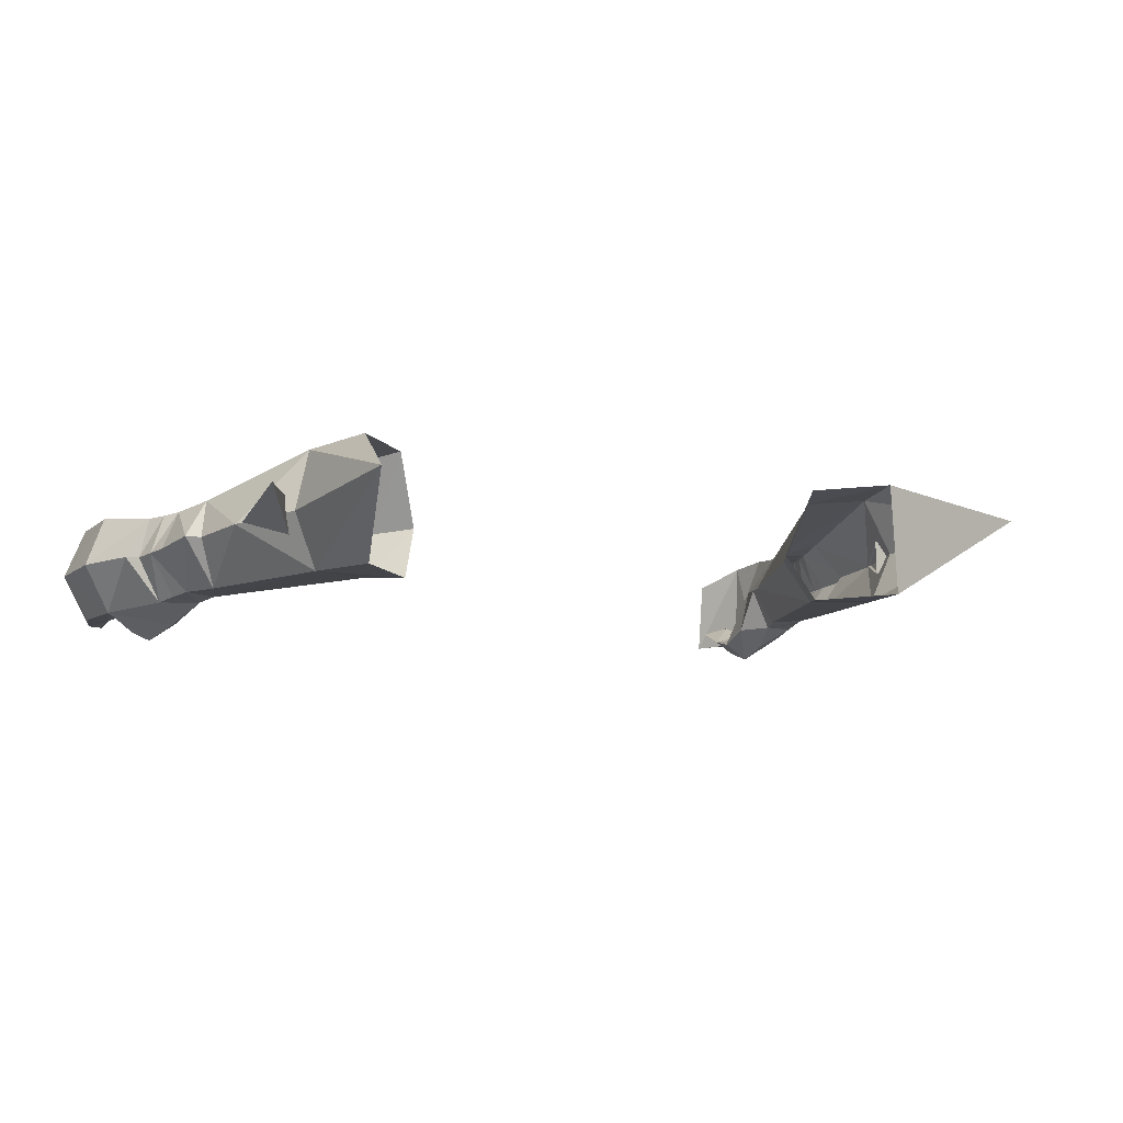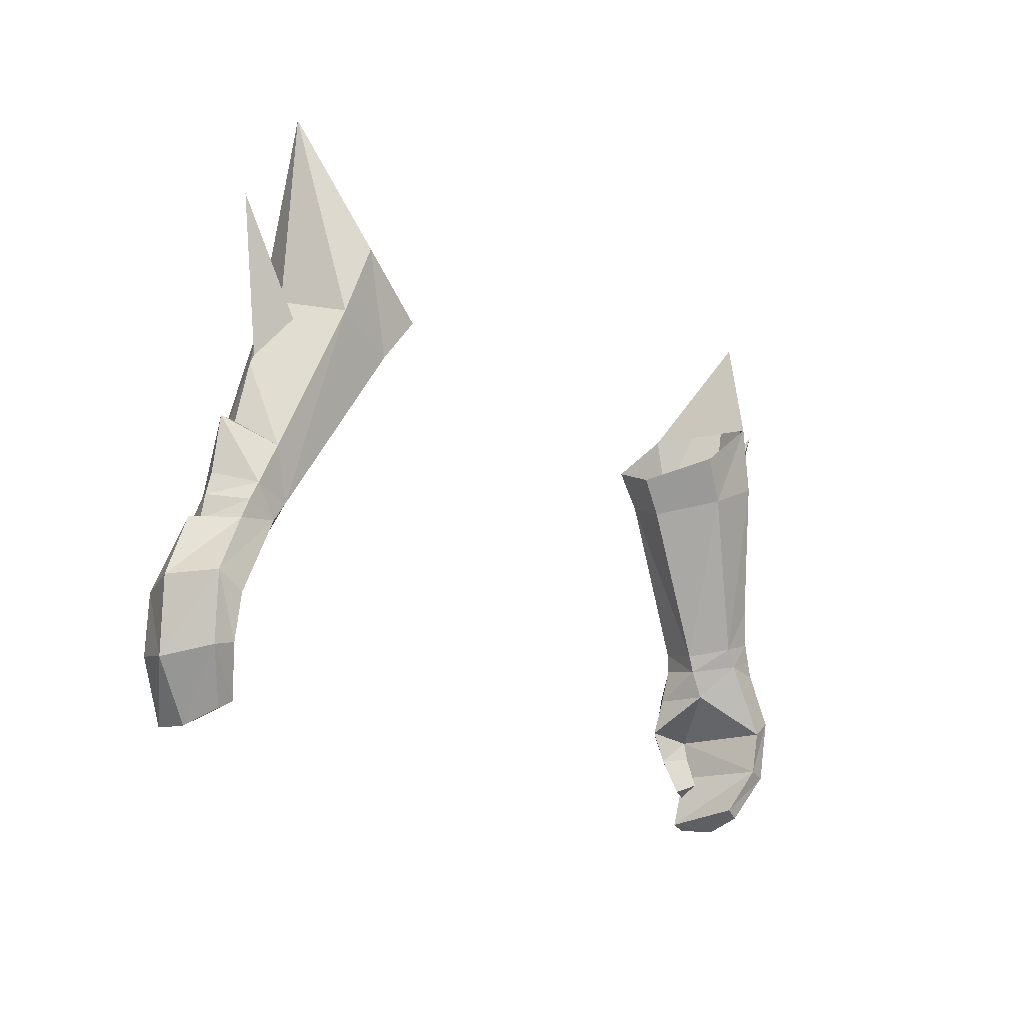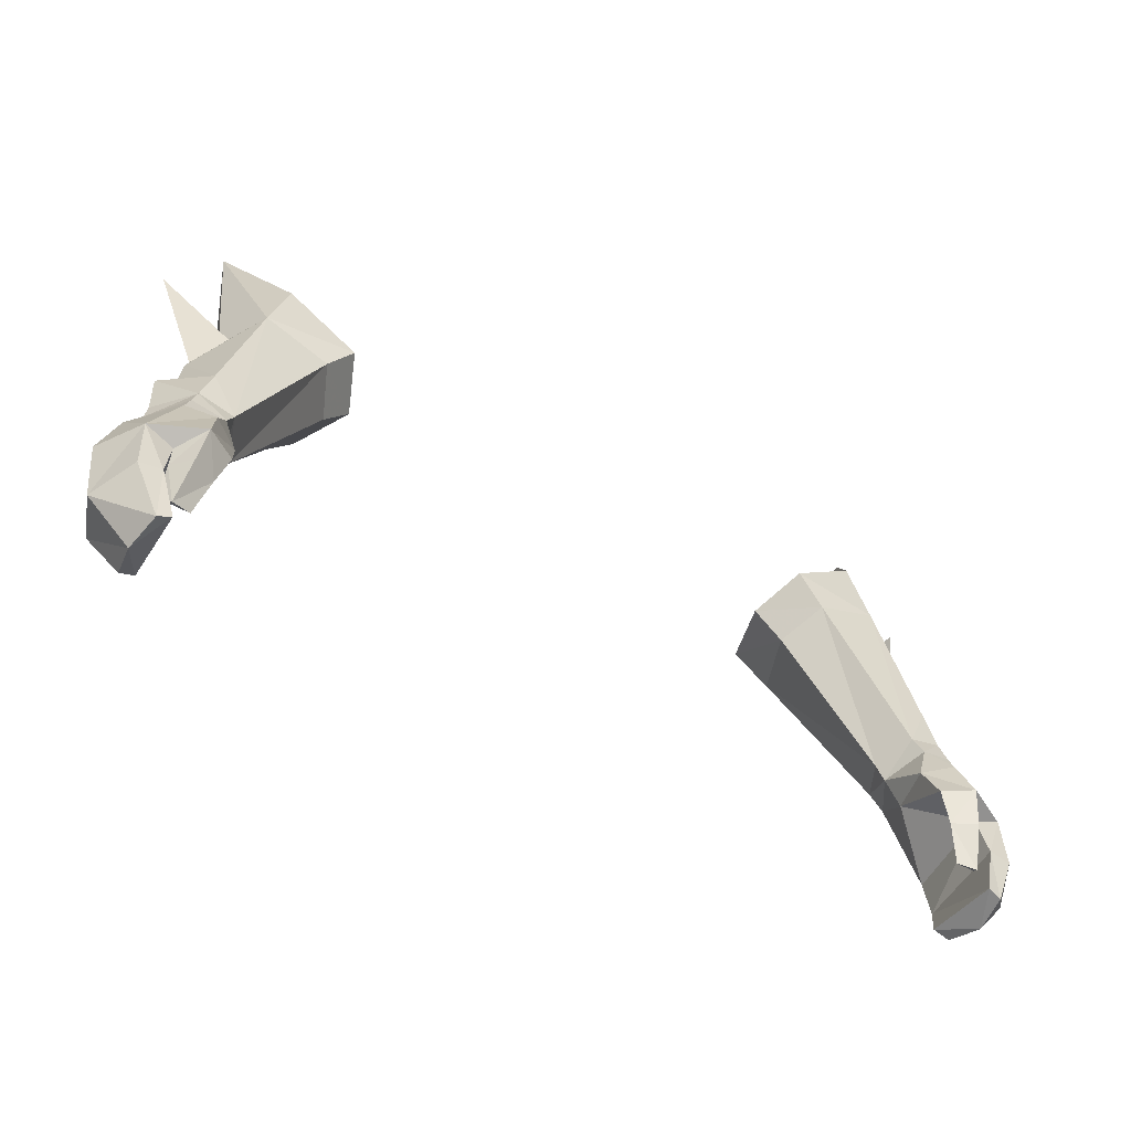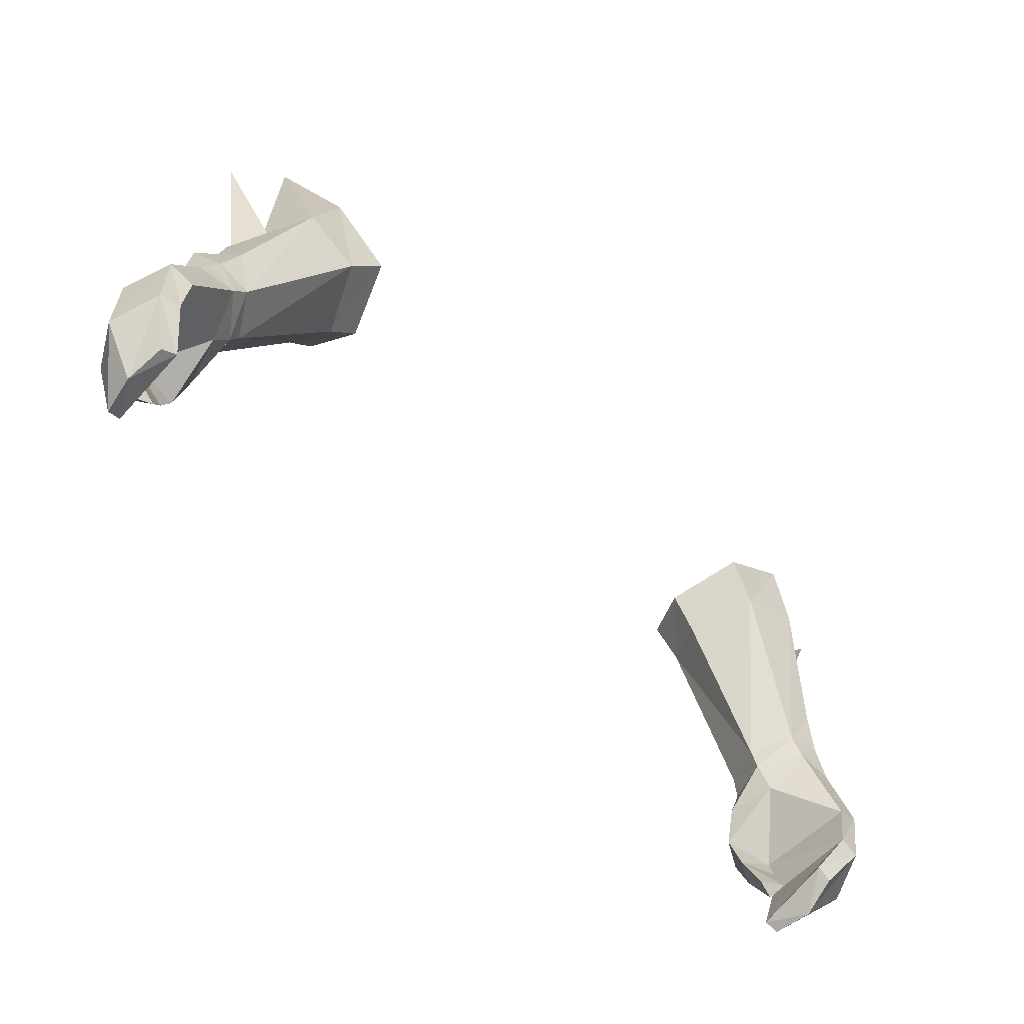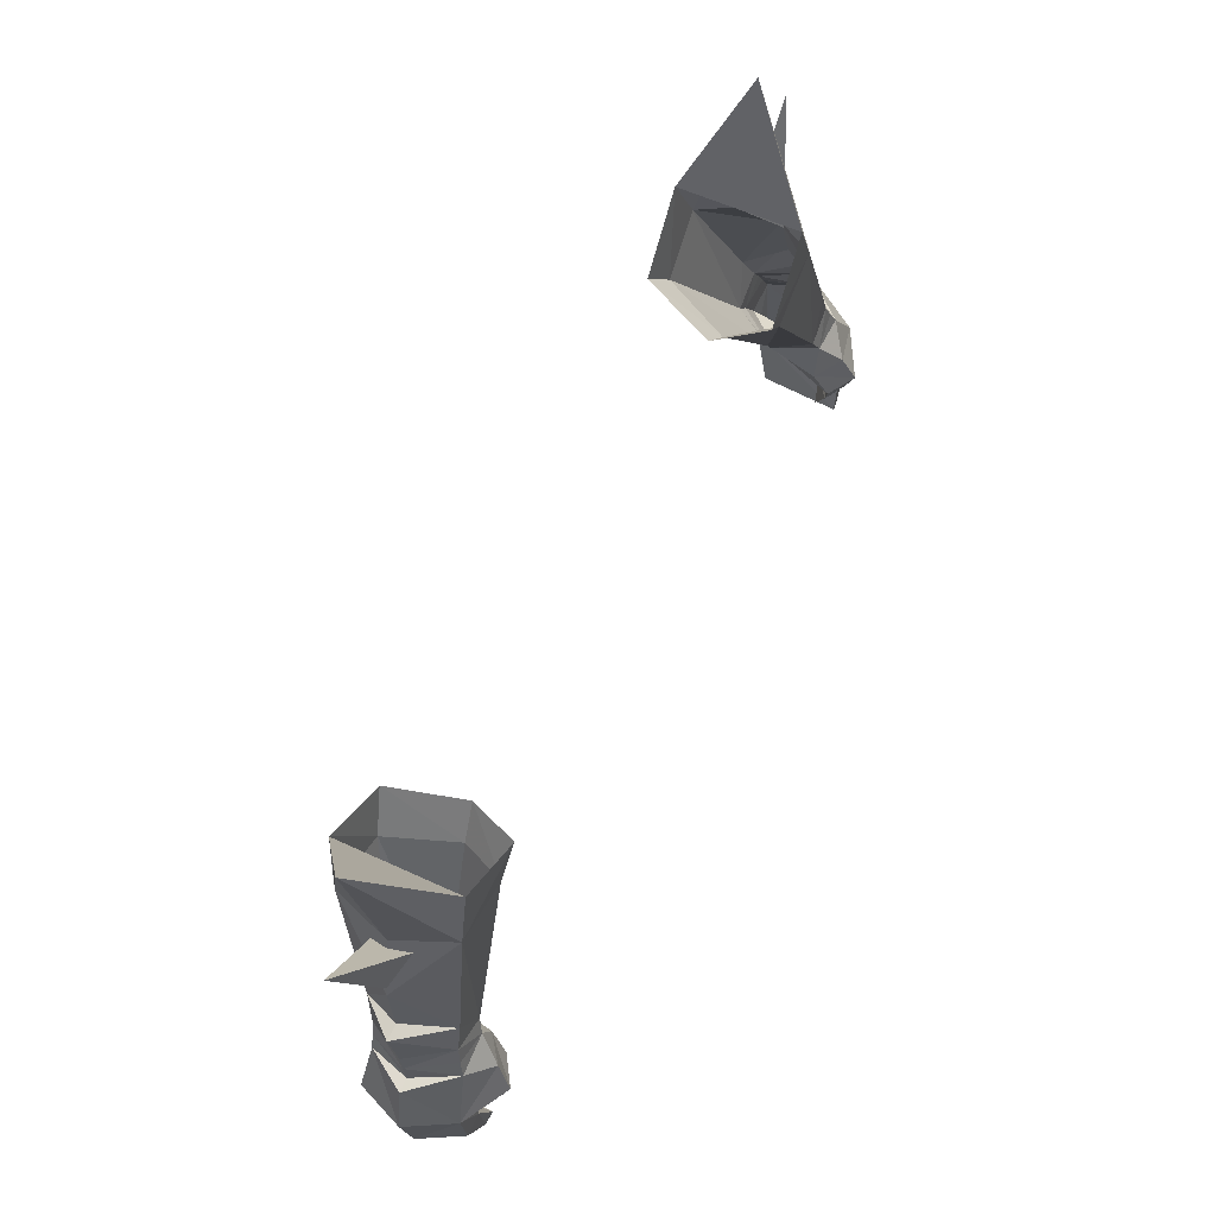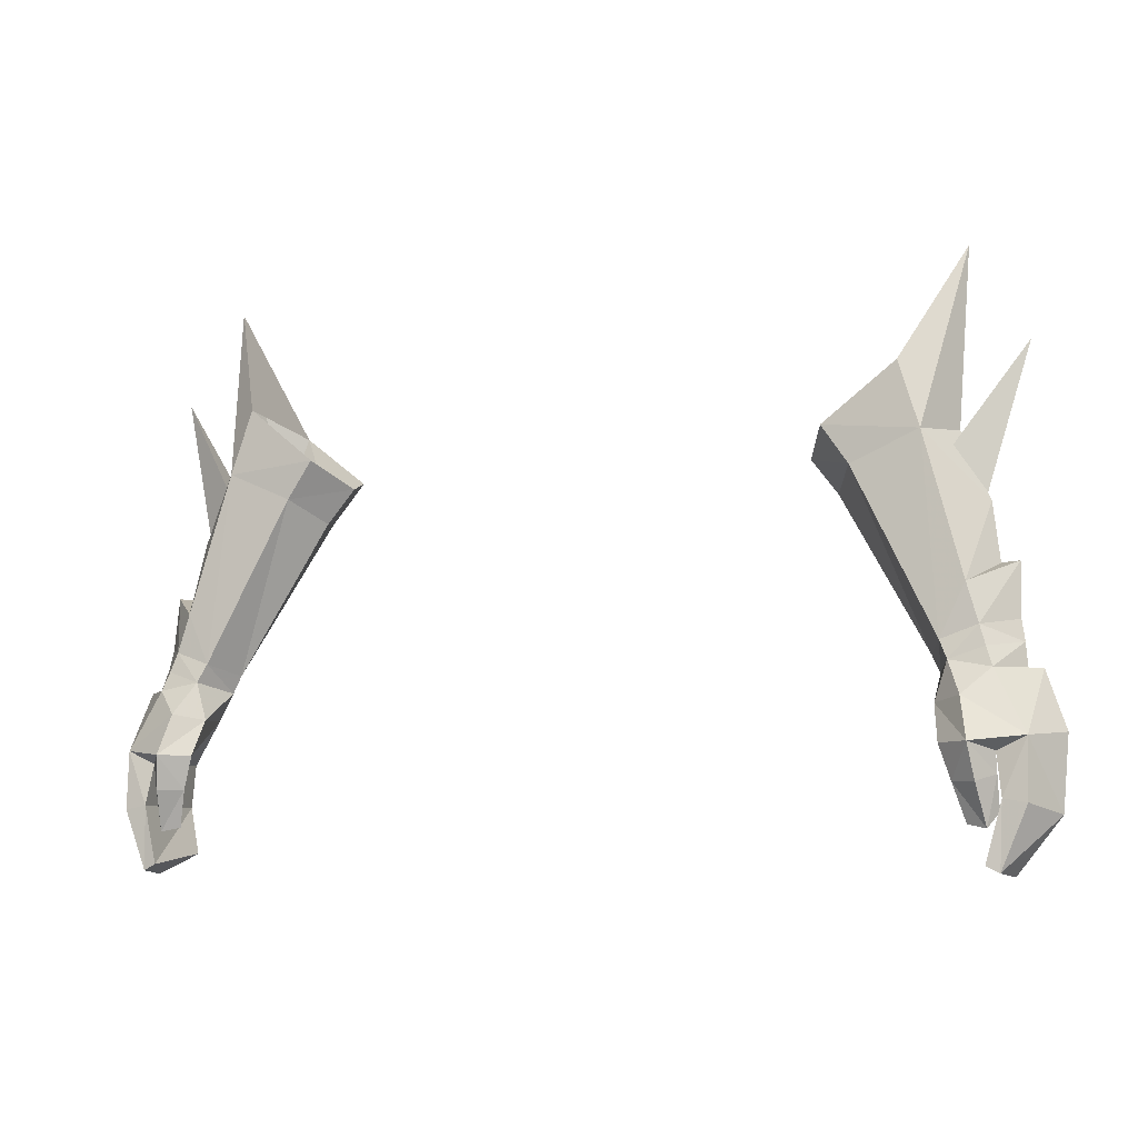
<metadata>
{"format":"obj","ext":"obj","renderer":"f3d","projection":"perspective","resolution":1024,"background":"white","views":[{"elev":-5.3,"azim":-34.2,"up":"+Y"},{"elev":-16.8,"azim":128.0,"up":"+Z"},{"elev":-51.4,"azim":-31.4,"up":"+Z"},{"elev":-65.6,"azim":138.1,"up":"+Z"},{"elev":68.2,"azim":-64.8,"up":"+Z"},{"elev":-7.1,"azim":21.5,"up":"+Z"}]}
</metadata>
<code>
g robber_glove_male_37510
v -17.49 1.645 49.56
v -19.17 1.768 50.17
v -17.88 1.395 48.69
v -19.46 1.588 49.24
v -20.57 3.729 50.49
v -19.55 5.559 49.96
v -20.74 3.586 49.51
v -19.93 5.444 49.14
v -17.13 3.533 48.28
v -16.75 3.588 49.1
v -18.44 5.419 48.54
v -17.84 5.485 49.42
v -18.44 5.419 48.54
v -20.3 5.362 48.27
v -19.93 5.444 49.14
v -20.85 3.451 48.41
v -19.76 1.359 48.34
v -20.74 3.586 49.51
v -19.46 1.588 49.24
v -17.59 0.5476 45.22
v -17.32 1.302 46.9
v -18.94 -0.3081 45.25
v -18.57 0.3792 47.16
v -19.16 0.1444 43.63
v -19.88 1.209 43.93
v -19.87 1.041 44.88
v -17.59 0.5476 45.22
v -18.07 0.7757 43.65
v -19.87 1.041 44.88
v -19.88 1.209 43.93
v -19.44 1.061 41.73
v -19.86 1.712 42.4
v -18.57 1.336 41.91
v -19.86 1.712 42.4
v -20.35 5.636 44.96
v -20.35 5.298 42.89
v -21.58 5.495 45.73
v -21.35 5.174 42.65
v -22.26 2.907 42.29
v -22.48 3.223 45.7
v -19.34 4.287 40.7
v -20.04 4.189 40.32
v -20.32 2.429 39.75
v -21.21 0.9625 45.5
v -20.14 0.7409 42.94
v -21.19 0.7724 42.76
v -19.42 0.5471 40.22
v -20.03 0.6199 39.92
v -19.42 0.5471 40.22
v -20.14 0.7409 42.94
v -20.04 4.189 40.32
v -20.32 2.429 39.75
v -18.07 0.7757 43.65
v -18.57 1.336 41.91
v -13.95 7.519 56.82
v -16.84 7.774 58.11
v -18.91 5.968 51.68
v -13.62 2.202 57.29
v -12.61 4.351 56.34
v -18.62 1.842 51.99
v -16.74 2.266 58.66
v -12.54 7.962 58.82
v -15.75 8.218 61.29
v -12.41 2.137 59.07
v -11.33 4.55 57.98
v -18.28 5.896 67.37
v -15.75 2.424 61.75
v -17.85 3.527 46.96
v -17.88 1.395 48.69
v -17.13 3.533 48.28
v -17.32 1.302 46.9
v -17.13 3.533 48.28
v -19.44 1.061 41.73
v -20.03 0.6199 39.92
v -20.53 4.106 53.02
v -21.52 3.447 48.38
v -19.3 4.48 55.68
v -17.92 4.871 58.9
v -18.62 1.842 51.99
v -19.7 4.105 52.95
v -20.53 4.106 53.02
v -18.91 5.968 51.68
v -15.75 8.218 61.29
v -18.28 5.896 67.37
v -15.75 2.424 61.75
v -19.7 4.105 52.95
v -17.75 3.849 58.04
v -20.97 5.502 62.86
v -19.09 4.516 55.91
v -17.88 5.667 57.81
v -20.97 5.502 62.86
v -17.75 3.849 58.04
v -17.88 5.667 57.81
v 17.37 1.645 49.56
v 17.75 1.395 48.69
v 19.04 1.768 50.17
v 19.33 1.588 49.24
v 20.45 3.729 50.49
v 20.61 3.586 49.51
v 19.42 5.559 49.96
v 19.81 5.444 49.14
v 17 3.533 48.28
v 16.62 3.588 49.1
v 18.31 5.419 48.54
v 17.71 5.485 49.42
v 18.31 5.419 48.54
v 19.81 5.444 49.14
v 20.17 5.362 48.27
v 20.72 3.451 48.41
v 20.61 3.586 49.51
v 19.63 1.359 48.34
v 19.33 1.588 49.24
v 17.46 0.5476 45.22
v 18.81 -0.308 45.25
v 17.19 1.302 46.9
v 18.44 0.3792 47.16
v 19.03 0.1444 43.63
v 19.75 1.209 43.93
v 19.74 1.042 44.88
v 17.46 0.5476 45.22
v 19.74 1.042 44.88
v 17.95 0.7757 43.65
v 19.75 1.209 43.93
v 19.31 1.061 41.73
v 19.74 1.712 42.4
v 18.44 1.336 41.91
v 19.74 1.712 42.4
v 20.22 5.636 44.96
v 21.45 5.495 45.73
v 20.23 5.298 42.89
v 21.22 5.174 42.65
v 22.35 3.223 45.7
v 22.13 2.907 42.29
v 19.21 4.287 40.7
v 19.91 4.189 40.32
v 20.19 2.429 39.75
v 20.01 0.7409 42.94
v 21.08 0.9626 45.5
v 21.06 0.7724 42.76
v 19.3 0.5472 40.22
v 19.9 0.62 39.92
v 19.3 0.5472 40.22
v 20.01 0.7409 42.94
v 19.91 4.189 40.32
v 20.19 2.429 39.75
v 17.95 0.7757 43.65
v 18.44 1.336 41.91
v 13.82 7.519 56.82
v 16.71 7.774 58.11
v 18.79 5.968 51.68
v 13.49 2.202 57.29
v 12.48 4.351 56.34
v 18.5 1.842 51.99
v 16.62 2.266 58.66
v 12.41 7.963 58.82
v 15.62 8.219 61.29
v 12.28 2.137 59.07
v 11.2 4.55 57.98
v 18.16 5.896 67.37
v 15.63 2.424 61.75
v 17.72 3.527 46.96
v 17.75 1.395 48.69
v 17 3.533 48.28
v 17.19 1.302 46.9
v 17 3.533 48.28
v 19.31 1.061 41.73
v 19.9 0.62 39.92
v 20.4 4.107 53.02
v 21.39 3.447 48.38
v 17.79 4.871 58.9
v 19.18 4.48 55.68
v 18.5 1.842 51.99
v 20.4 4.107 53.02
v 19.57 4.105 52.95
v 18.79 5.968 51.68
v 15.62 8.219 61.29
v 15.63 2.424 61.75
v 18.16 5.896 67.37
v 19.57 4.105 52.95
v 17.62 3.849 58.04
v 18.96 4.516 55.91
v 20.84 5.503 62.86
v 17.75 5.667 57.81
v 17.62 3.849 58.04
v 20.84 5.503 62.86
v 17.75 5.667 57.81
f 1 2 3
f 3 2 4
f 5 6 7
f 7 6 8
f 3 9 1
f 1 9 10
f 4 2 7
f 7 2 5
f 11 12 9
f 9 12 10
f 8 6 11
f 11 6 12
f 13 14 15
f 16 17 18
f 18 17 19
f 20 21 22
f 22 21 23
f 24 22 25
f 25 22 26
f 27 28 29
f 29 28 30
f 24 25 31
f 31 25 32
f 33 34 28
f 28 34 30
f 35 36 37
f 37 36 38
f 37 39 40
f 36 41 38
f 38 41 42
f 39 38 43
f 43 38 42
f 26 44 45
f 45 44 46
f 47 45 48
f 48 45 46
f 43 48 39
f 39 48 46
f 41 36 49
f 49 36 50
f 40 39 44
f 35 29 36
f 36 29 50
f 51 41 52
f 52 41 49
f 24 31 53
f 53 31 54
f 20 22 53
f 53 22 24
f 55 12 56
f 56 12 57
f 1 10 58
f 58 10 59
f 59 10 55
f 55 10 12
f 60 1 61
f 61 1 58
f 18 15 16
f 16 15 14
f 62 55 63
f 63 55 56
f 64 58 65
f 65 58 59
f 65 59 62
f 62 59 55
f 66 63 56
f 67 61 64
f 64 61 58
f 66 61 67
f 68 35 13
f 44 22 23
f 69 19 17
f 69 23 21
f 69 21 70
f 71 68 72
f 44 26 22
f 68 71 27
f 34 33 73
f 35 68 29
f 68 27 29
f 13 72 68
f 52 49 74
f 60 75 2
f 57 6 75
f 69 17 23
f 40 44 76
f 76 44 17
f 76 14 40
f 40 14 37
f 35 37 13
f 13 37 14
f 76 17 16
f 16 14 76
f 23 17 44
f 56 77 78
f 61 78 77
f 60 2 1
f 57 12 6
f 79 80 81
f 80 82 81
f 2 75 5
f 75 6 5
f 83 84 85
f 61 77 60
f 56 57 77
f 60 77 86
f 77 57 86
f 87 88 89
f 90 91 92
f 88 93 89
f 66 78 61
f 66 56 78
f 44 39 46
f 37 38 39
f 94 95 96
f 95 97 96
f 98 99 100
f 99 101 100
f 95 94 102
f 94 103 102
f 97 99 96
f 99 98 96
f 104 102 105
f 102 103 105
f 101 104 100
f 104 105 100
f 106 107 108
f 109 110 111
f 110 112 111
f 113 114 115
f 114 116 115
f 117 118 114
f 118 119 114
f 120 121 122
f 121 123 122
f 117 124 118
f 124 125 118
f 126 122 127
f 122 123 127
f 128 129 130
f 129 131 130
f 129 132 133
f 130 131 134
f 131 135 134
f 133 136 131
f 136 135 131
f 119 137 138
f 137 139 138
f 140 141 137
f 141 139 137
f 136 133 141
f 133 139 141
f 134 142 130
f 142 143 130
f 132 138 133
f 128 130 121
f 130 143 121
f 144 145 134
f 145 142 134
f 117 146 124
f 146 147 124
f 113 146 114
f 146 117 114
f 148 149 105
f 149 150 105
f 94 151 103
f 151 152 103
f 152 148 103
f 148 105 103
f 153 154 94
f 154 151 94
f 110 109 107
f 109 108 107
f 155 156 148
f 156 149 148
f 157 158 151
f 158 152 151
f 158 155 152
f 155 148 152
f 159 149 156
f 160 157 154
f 157 151 154
f 159 160 154
f 161 106 128
f 138 116 114
f 162 111 112
f 162 115 116
f 162 163 115
f 164 165 161
f 138 114 119
f 161 120 164
f 127 166 126
f 128 121 161
f 161 121 120
f 106 161 165
f 145 167 142
f 153 96 168
f 150 168 100
f 162 116 111
f 132 169 138
f 169 111 138
f 169 132 108
f 132 129 108
f 128 106 129
f 106 108 129
f 169 109 111
f 109 169 108
f 116 138 111
f 149 170 171
f 154 171 170
f 153 94 96
f 150 100 105
f 172 173 174
f 174 173 175
f 96 98 168
f 168 98 100
f 176 177 178
f 154 153 171
f 149 171 150
f 153 179 171
f 171 179 150
f 180 181 182
f 183 184 185
f 182 181 186
f 159 154 170
f 159 170 149
f 138 139 133
f 129 133 131

</code>
